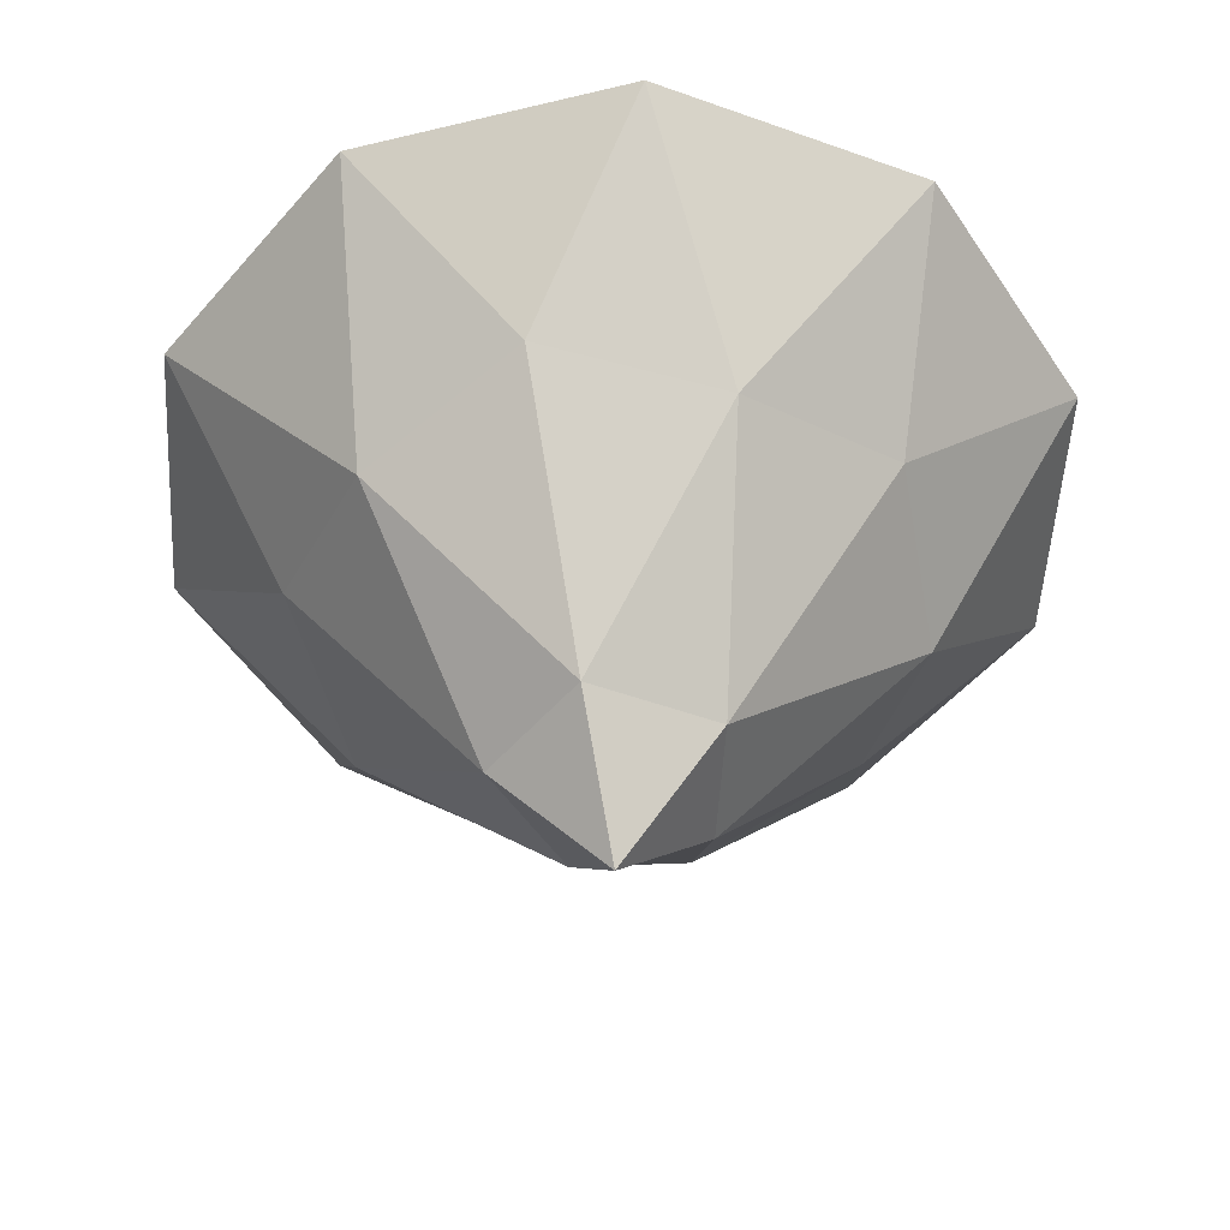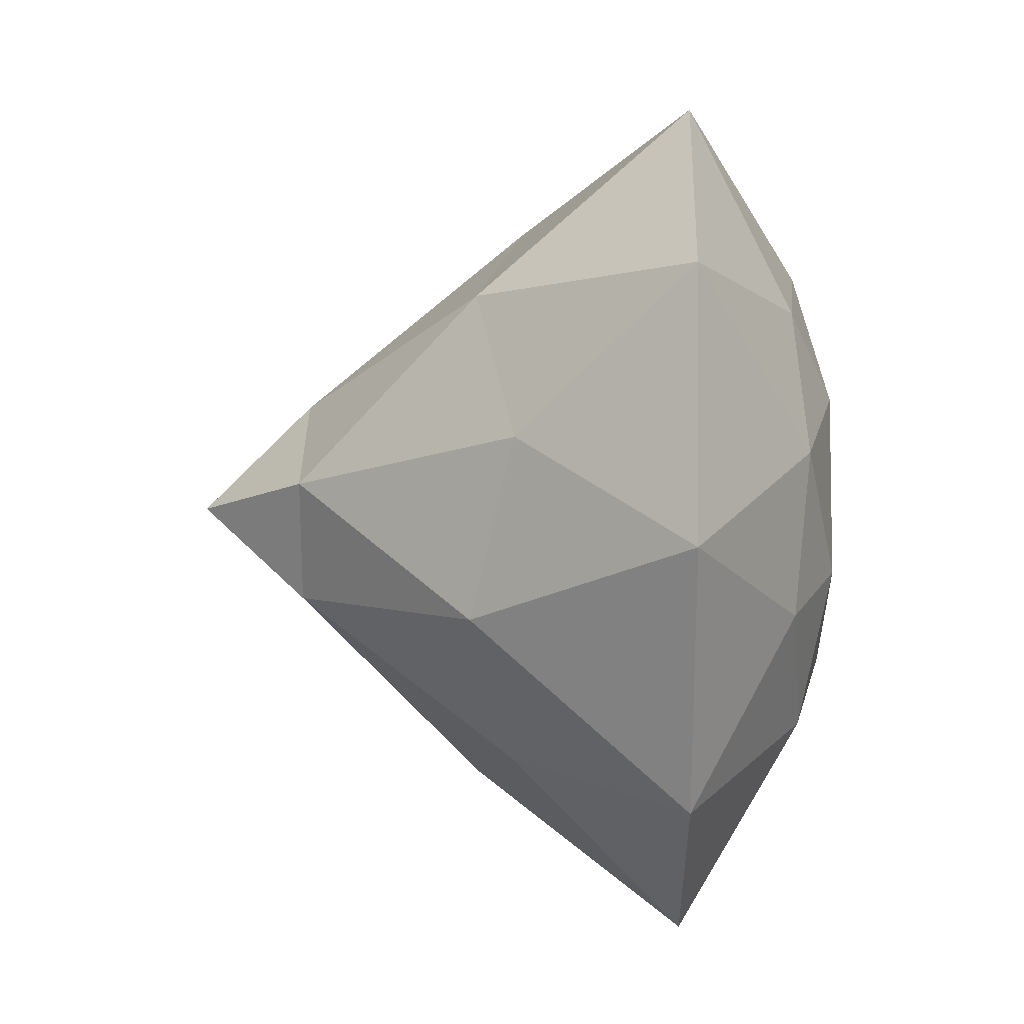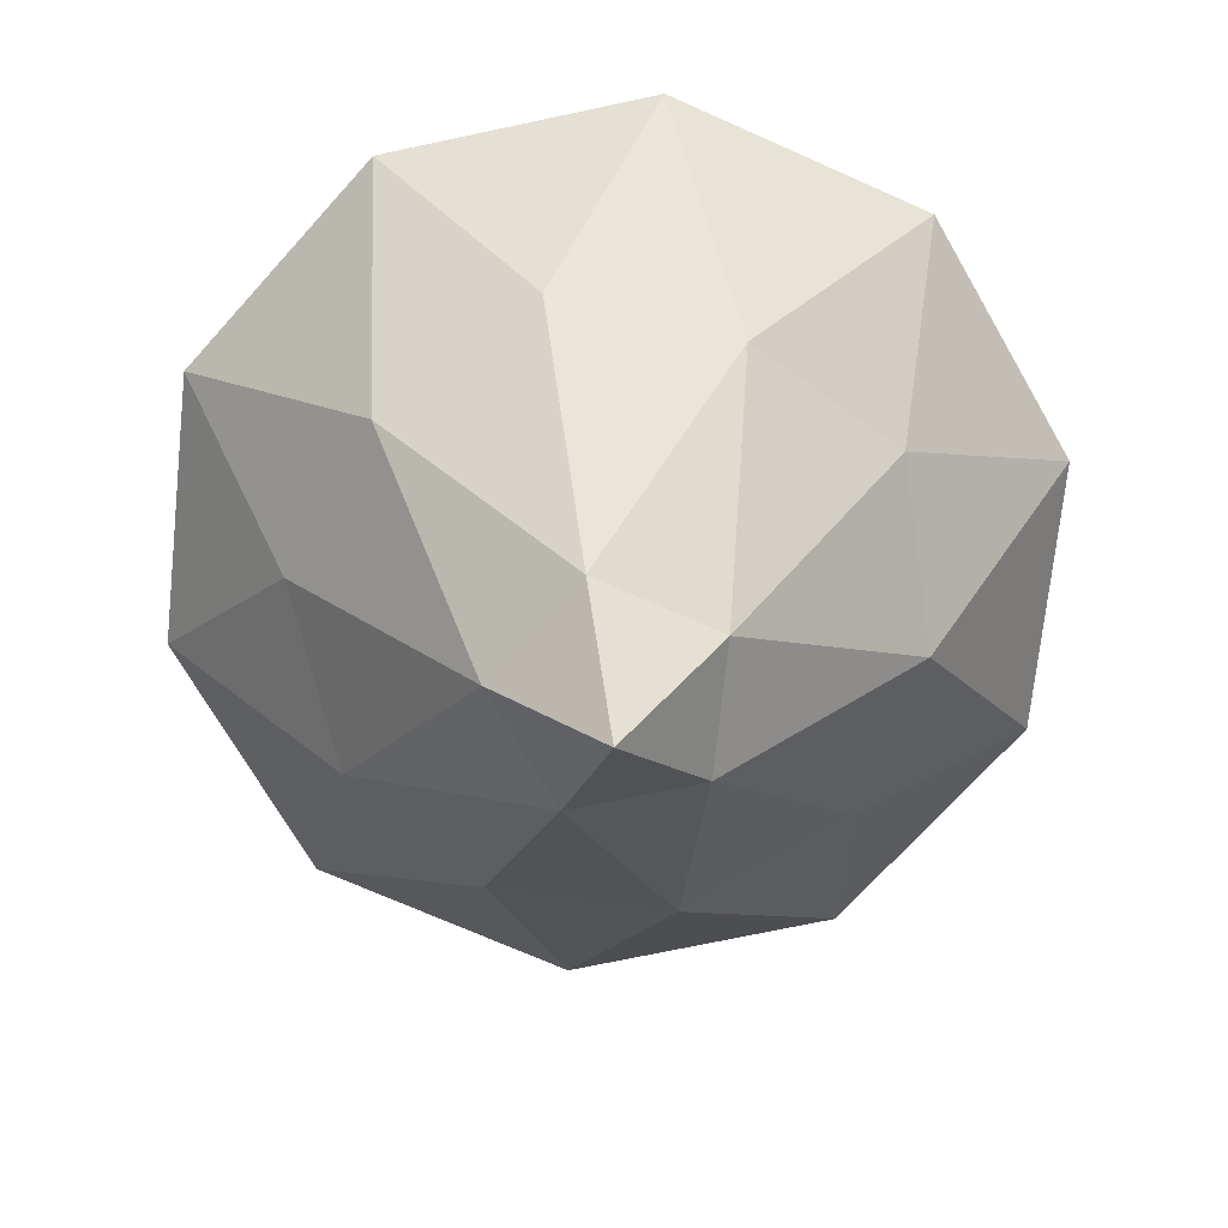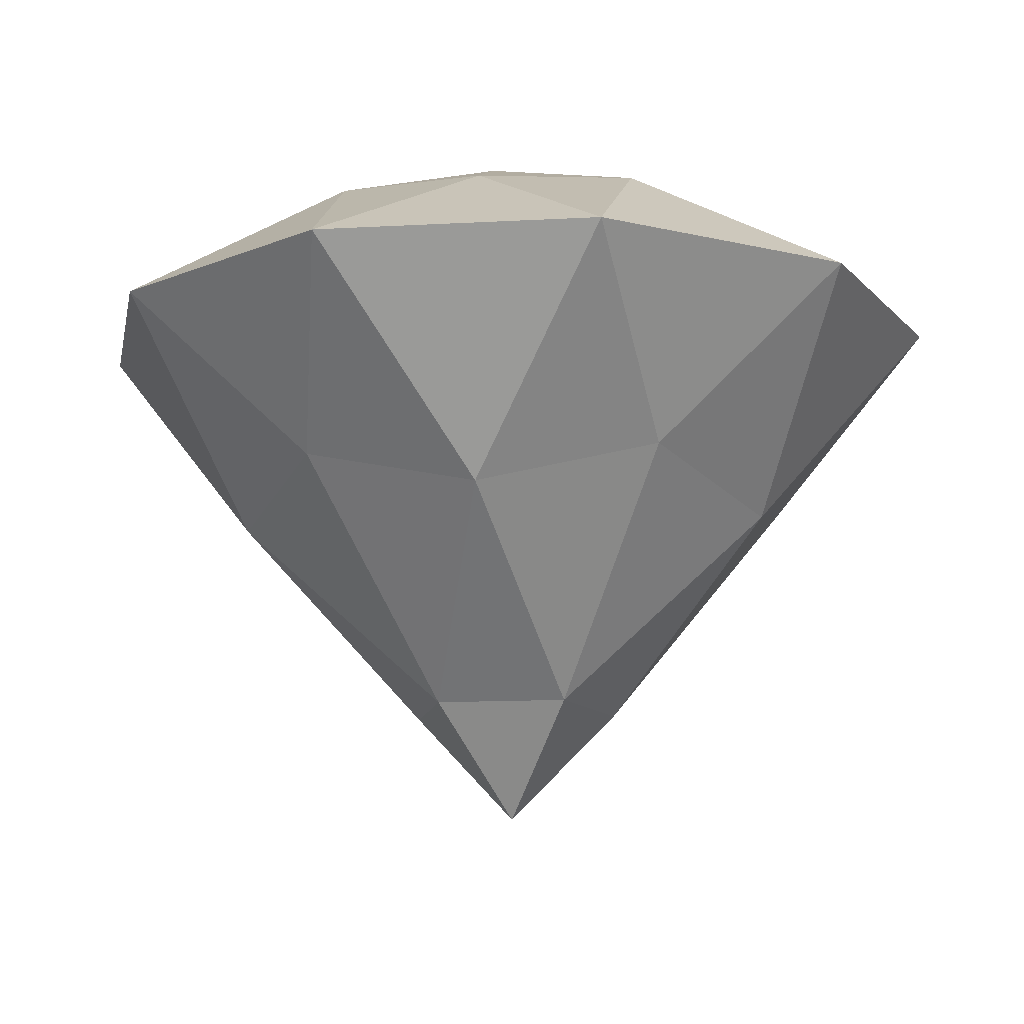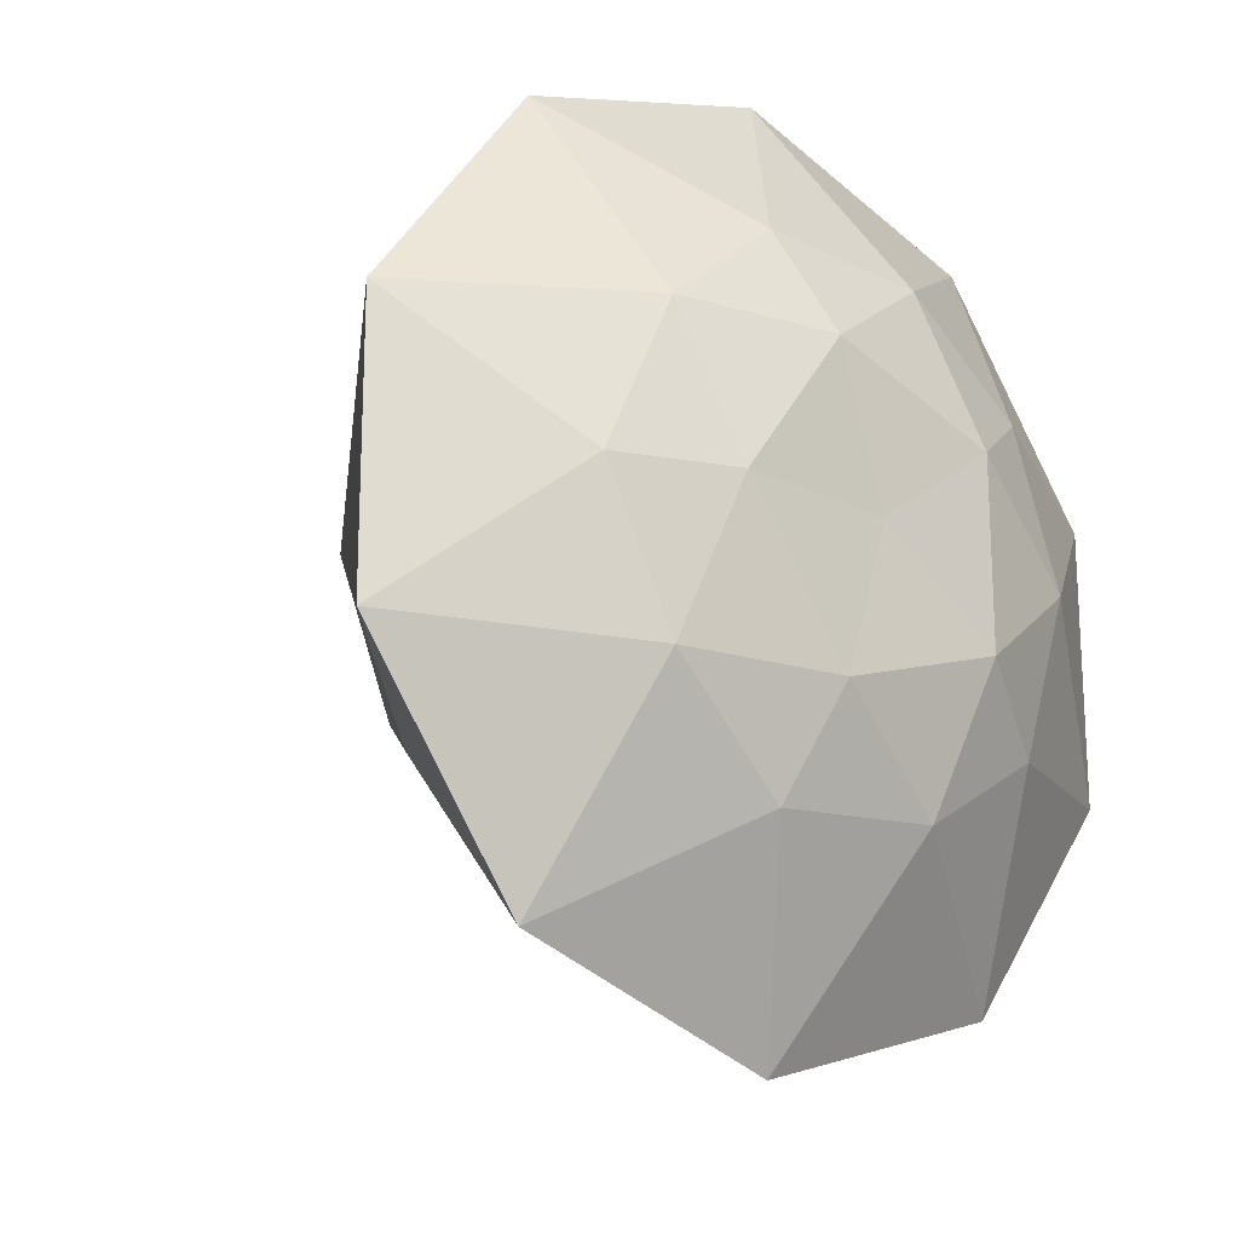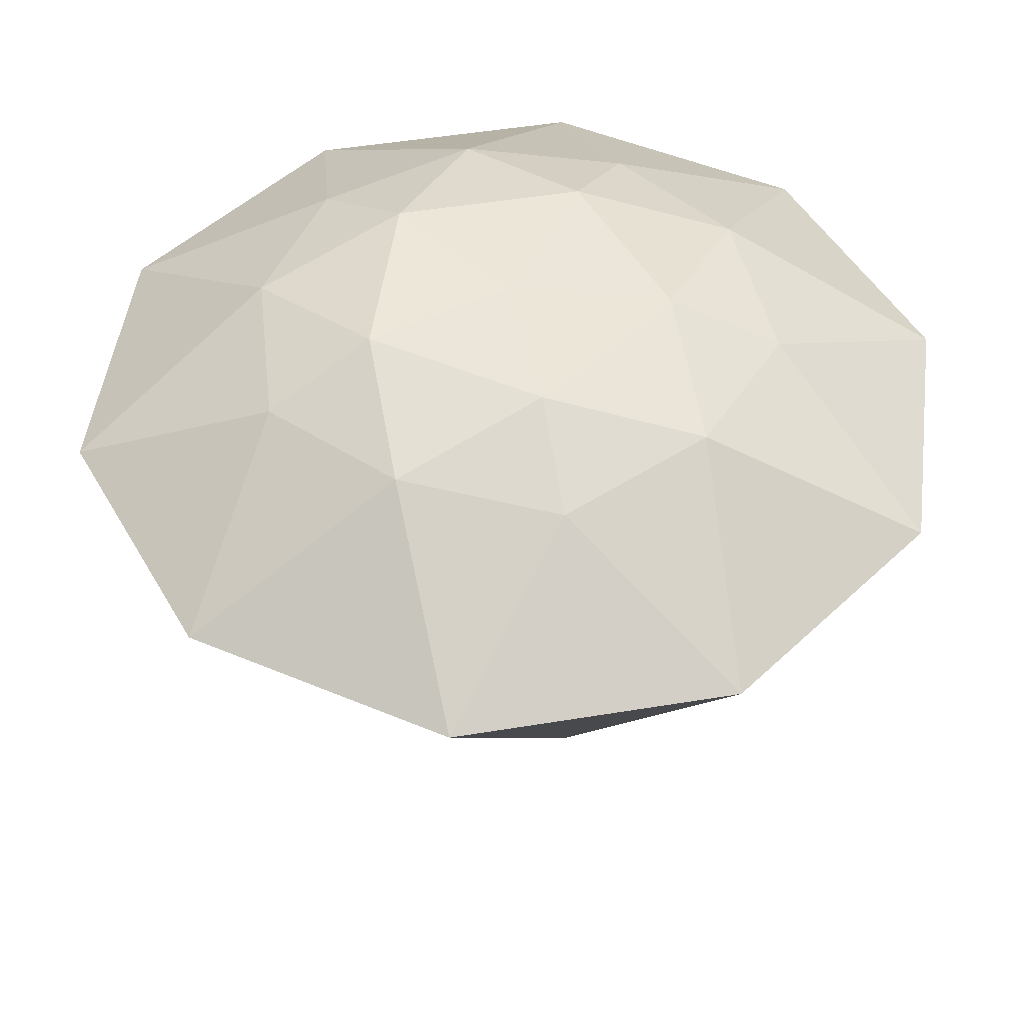
<metadata>
{"format":"obj","ext":"obj","renderer":"f3d","projection":"perspective","resolution":1024,"background":"white","views":[{"elev":-51.2,"azim":-147.3,"up":"+Y"},{"elev":21.9,"azim":91.6,"up":"+Z"},{"elev":-71.3,"azim":138.0,"up":"+Y"},{"elev":-13.0,"azim":97.2,"up":"+Y"},{"elev":-19.7,"azim":138.8,"up":"+Z"},{"elev":48.0,"azim":-64.6,"up":"+Y"}]}
</metadata>
<code>
o Icosphere
v -0 -1.482 -1e-06
v 0.301 -1.104 0.2187
v -0.115 -1.104 0.3539
v 0.8132 -0.3347 0.5908
v 0.956 -0.4783 -1e-06
v -0.3721 -1.104 -1e-06
v -0.115 -1.104 -0.3539
v 0.301 -1.104 -0.2187
v 1.414 0.2413 0.4596
v -0.3106 -0.3347 0.956
v 0.2954 -0.4783 0.9092
v -0 0.2413 1.487
v -1.005 -0.3347 -1e-06
v -0.7734 -0.4783 0.5619
v -1.414 0.2413 0.4596
v -0.3106 -0.3347 -0.956
v -0.7734 -0.4783 -0.5619
v -0.8742 0.2413 -1.203
v 0.8132 -0.3347 -0.5908
v 0.2954 -0.4783 -0.9092
v 0.8742 0.2413 -1.203
v 0.8742 0.2413 1.203
v -0.8742 0.2413 1.203
v -1.414 0.2413 -0.4596
v -0 0.2413 -1.487
v 1.414 0.2413 -0.4596
v 0.2764 0.5953 0.8507
v 0.6882 0.6398 0.5
v 0.1625 0.7512 0.5
v -0.7236 0.5953 0.5257
v -0.2629 0.6398 0.809
v -0.4253 0.7512 0.309
v -0.7236 0.5953 -0.5257
v -0.8506 0.6398 -0
v -0.4253 0.7512 -0.309
v 0.2764 0.5953 -0.8506
v -0.2629 0.6398 -0.809
v 0.1625 0.7512 -0.5
v 0.8944 0.5953 -0
v 0.6882 0.6398 -0.5
v 0.5257 0.7512 -0
v -0 0.7428 -0
f 1 2 3
f 4 2 5
f 1 3 6
f 1 6 7
f 1 7 8
f 4 5 9
f 10 11 12
f 13 14 15
f 16 17 18
f 19 20 21
f 4 9 22
f 10 12 23
f 13 15 24
f 16 18 25
f 19 21 26
f 27 28 29
f 30 31 32
f 33 34 35
f 36 37 38
f 39 40 41
f 41 38 42
f 41 40 38
f 40 36 38
f 38 35 42
f 38 37 35
f 37 33 35
f 35 32 42
f 35 34 32
f 34 30 32
f 32 29 42
f 32 31 29
f 31 27 29
f 29 41 42
f 29 28 41
f 28 39 41
f 26 40 39
f 26 21 40
f 21 36 40
f 25 37 36
f 25 18 37
f 18 33 37
f 24 34 33
f 24 15 34
f 15 30 34
f 23 31 30
f 23 12 31
f 12 27 31
f 22 28 27
f 22 9 28
f 9 39 28
f 21 25 36
f 21 20 25
f 20 16 25
f 18 24 33
f 18 17 24
f 17 13 24
f 15 23 30
f 15 14 23
f 14 10 23
f 12 22 27
f 12 11 22
f 11 4 22
f 9 26 39
f 9 5 26
f 5 19 26
f 8 20 19
f 8 7 20
f 7 16 20
f 7 17 16
f 7 6 17
f 6 13 17
f 6 14 13
f 6 3 14
f 3 10 14
f 5 8 19
f 5 2 8
f 2 1 8
f 3 11 10
f 3 2 11
f 2 4 11

</code>
